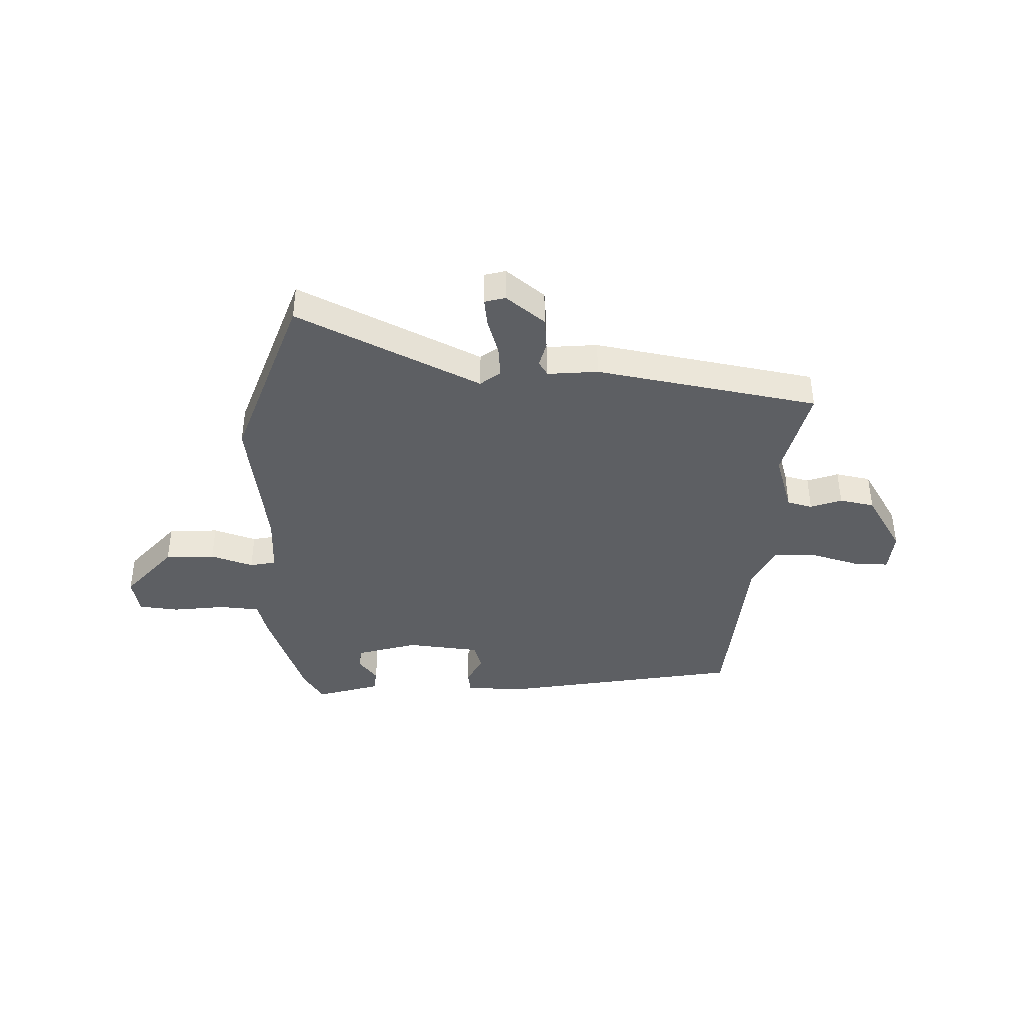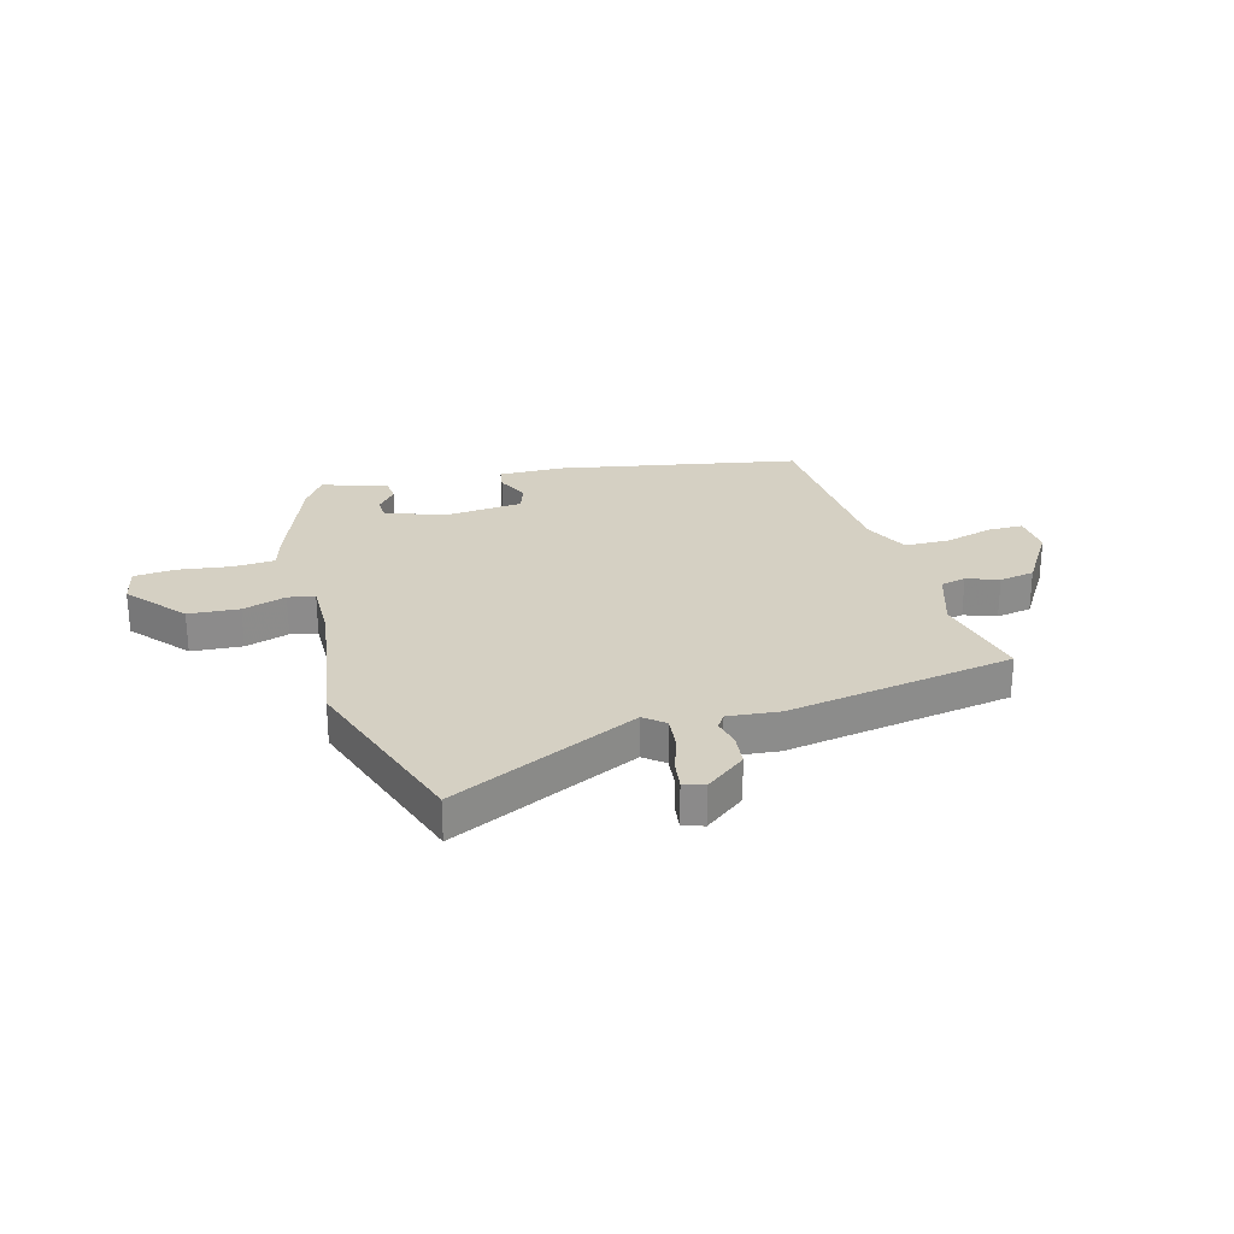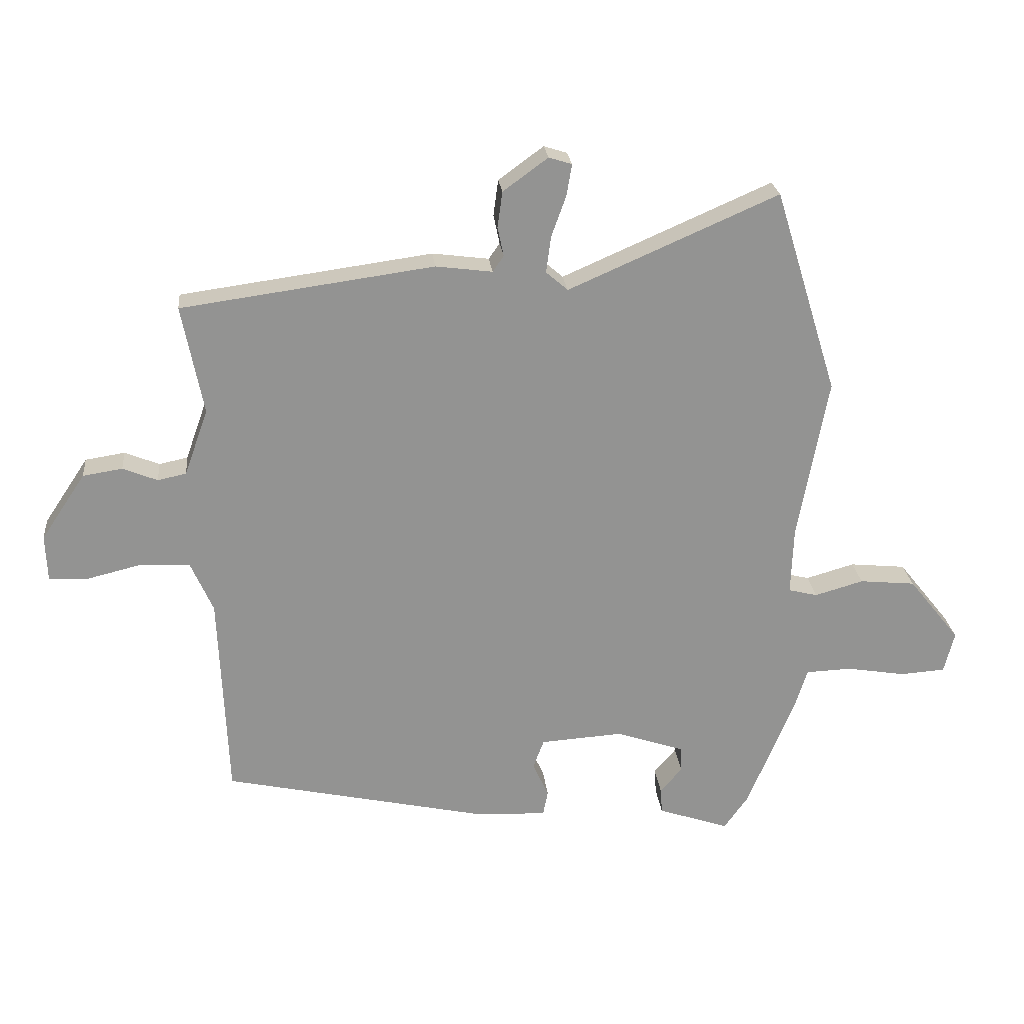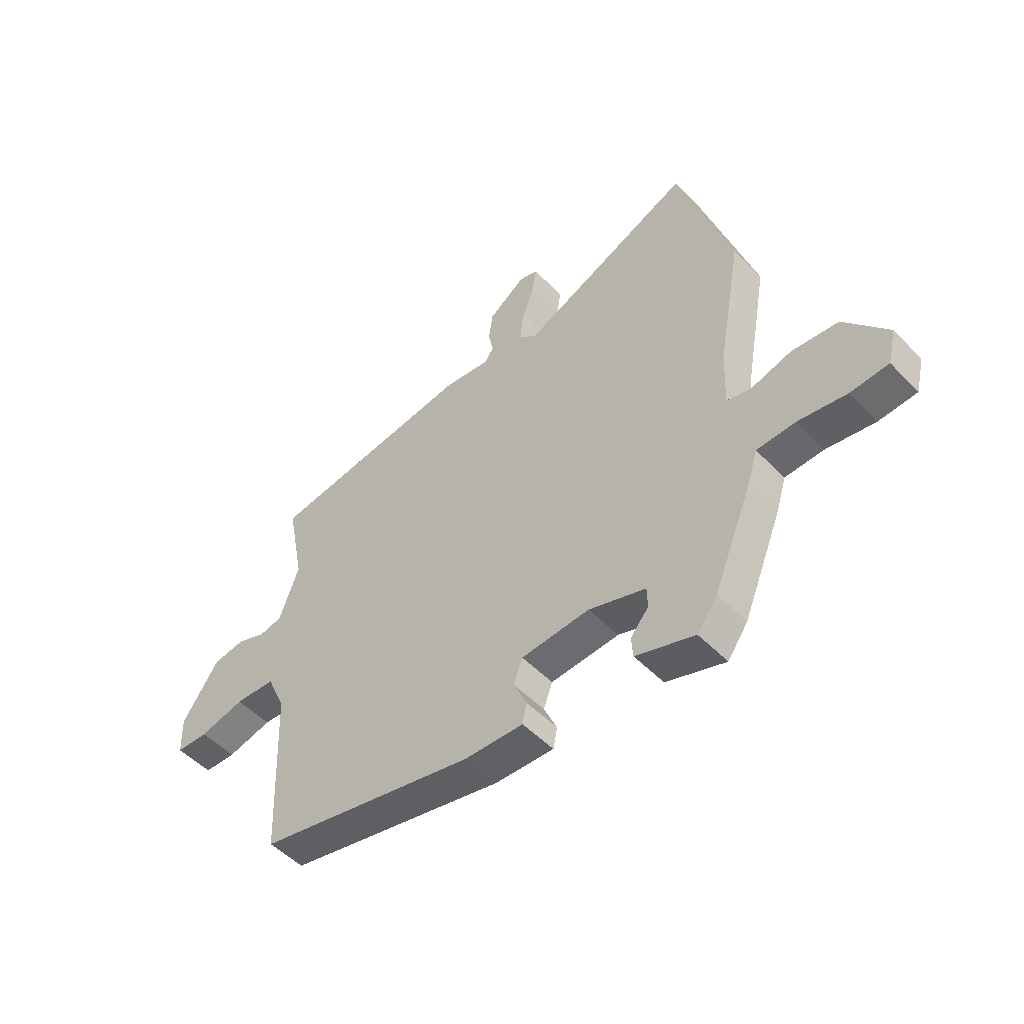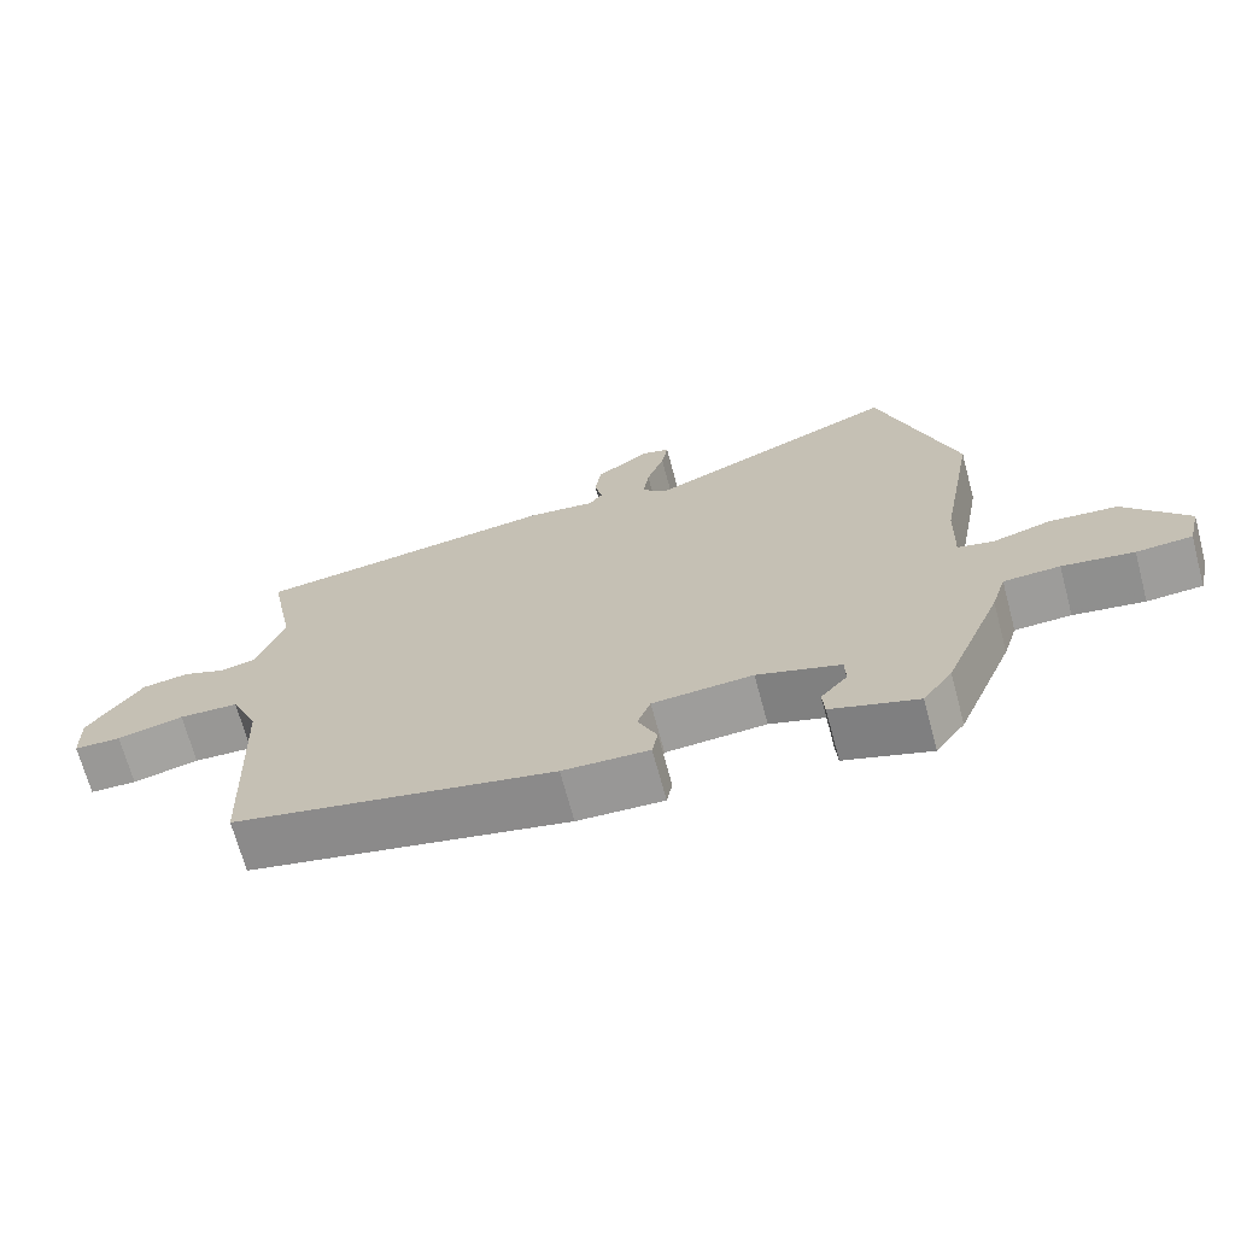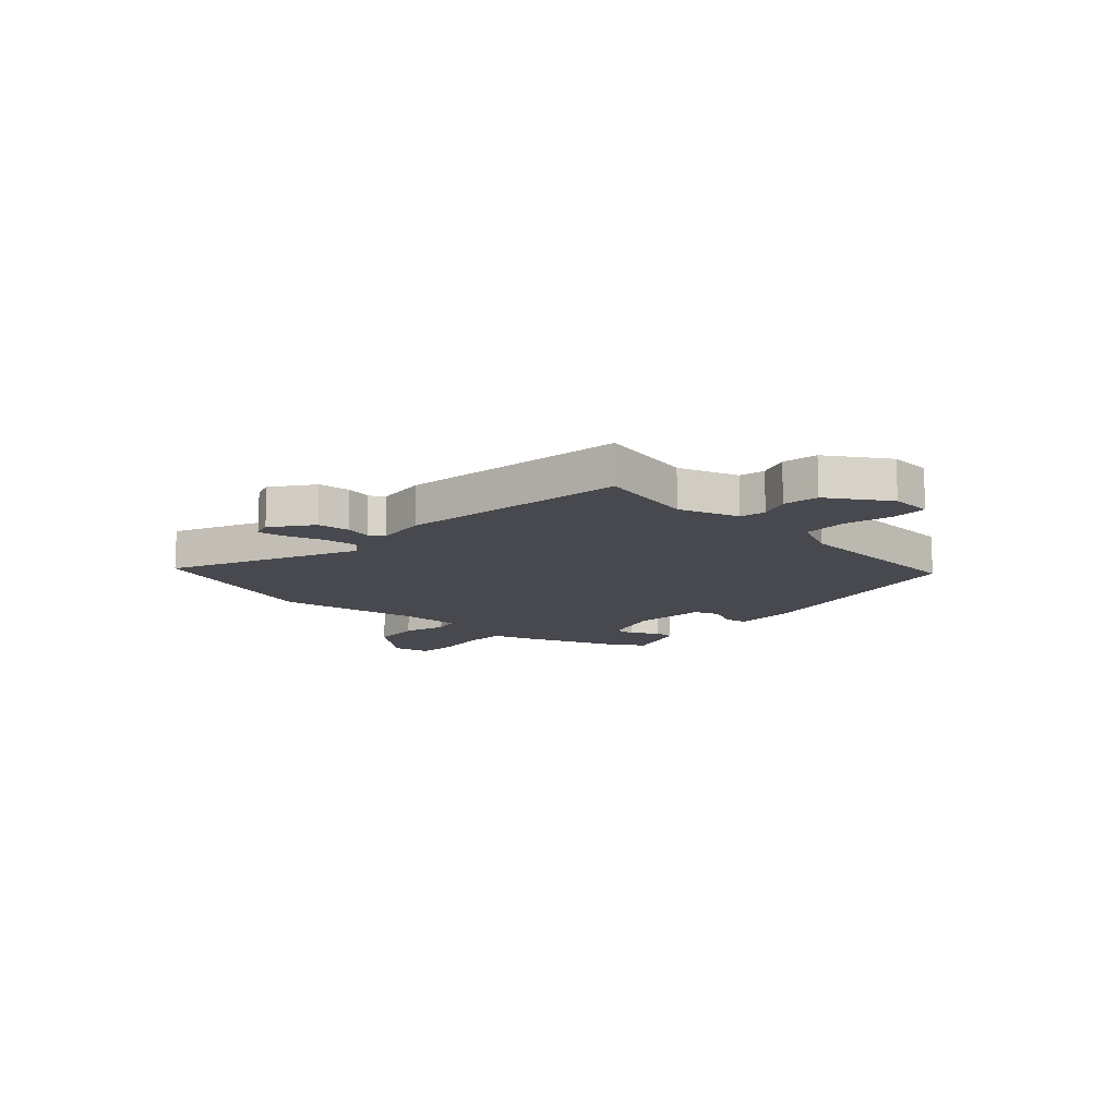
<metadata>
{"format":"obj","ext":"obj","renderer":"f3d","projection":"perspective","resolution":1024,"background":"white","views":[{"elev":-40.1,"azim":-4.0,"up":"+Y"},{"elev":26.3,"azim":-17.0,"up":"+Y"},{"elev":23.8,"azim":174.2,"up":"+Z"},{"elev":-51.0,"azim":-137.9,"up":"+Z"},{"elev":-69.3,"azim":-164.9,"up":"+Z"},{"elev":-12.7,"azim":46.3,"up":"+Y"}]}
</metadata>
<code>
v 0.523 0.07 0.49
v 0.488 0.07 0.311
v 0.527 0.07 0.202
v 0.574 0.07 0.192
v 0.631 0.07 0.215
v 0.696 0.07 0.205
v 0.769 0.07 0.096
v 0.766 0.07 0.019
v 0.702 0.07 0.017
v 0.612 0.07 0.039
v 0.531 0.07 0.035
v 0.494 0.07 -0.049
v 0.48 0.07 -0.389
v 0.044 0.07 -0.484
v -0.073 0.07 -0.489
v -0.081 0.07 -0.448
v -0.055 0.07 -0.39
v -0.073 0.07 -0.342
v -0.209 0.07 -0.333
v -0.322 0.07 -0.371
v -0.323 0.07 -0.413
v -0.287 0.07 -0.455
v -0.29 0.07 -0.497
v -0.407 0.07 -0.537
v -0.447 0.07 -0.481
v -0.525 0.07 -0.291
v -0.545 0.07 -0.227
v -0.621 0.07 -0.224
v -0.717 0.07 -0.24
v -0.792 0.07 -0.235
v -0.809 0.07 -0.167
v -0.724 0.07 -0.061
v -0.632 0.07 -0.052
v -0.552 0.07 -0.075
v -0.504 0.07 -0.063
v -0.508 0.07 0.048
v -0.557 0.07 0.315
v -0.453 0.07 0.651
v -0.108 0.07 0.5
v -0.072 0.07 0.531
v -0.08 0.07 0.591
v -0.104 0.07 0.658
v -0.113 0.07 0.71
v -0.075 0.07 0.722
v -0.001 0.07 0.668
v 0.007 0.07 0.609
v -0.003 0.07 0.561
v 0.015 0.07 0.535
v 0.108 0.07 0.547
v 0.523 0 0.49
v 0.488 0 0.311
v 0.527 0 0.202
v 0.574 0 0.192
v 0.631 0 0.215
v 0.696 0 0.205
v 0.769 0 0.096
v 0.766 0 0.019
v 0.702 0 0.017
v 0.612 0 0.039
v 0.531 0 0.035
v 0.494 0 -0.049
v 0.48 0 -0.389
v 0.044 0 -0.484
v -0.073 0 -0.489
v -0.081 0 -0.448
v -0.055 0 -0.39
v -0.073 0 -0.342
v -0.209 0 -0.333
v -0.322 0 -0.371
v -0.323 0 -0.413
v -0.287 0 -0.455
v -0.29 0 -0.497
v -0.407 0 -0.537
v -0.447 0 -0.481
v -0.525 0 -0.291
v -0.545 0 -0.227
v -0.621 0 -0.224
v -0.717 0 -0.24
v -0.792 0 -0.235
v -0.809 0 -0.167
v -0.724 0 -0.061
v -0.632 0 -0.052
v -0.552 0 -0.075
v -0.504 0 -0.063
v -0.508 0 0.048
v -0.557 0 0.315
v -0.453 0 0.651
v -0.108 0 0.5
v -0.072 0 0.531
v -0.08 0 0.591
v -0.104 0 0.658
v -0.113 0 0.71
v -0.075 0 0.722
v -0.001 0 0.668
v 0.007 0 0.609
v -0.003 0 0.561
v 0.015 0 0.535
v 0.108 0 0.547
f 48 49 1 2
f 44 45 46 47
f 42 43 44 47
f 41 42 47 48
f 40 41 48
f 39 40 48 2
f 36 37 38 39
f 35 36 39 2
f 31 32 33 34
f 31 34 35
f 28 29 30 31
f 27 28 31 35
f 21 22 23 24
f 20 21 24 25
f 14 15 16 17
f 12 13 14 17
f 11 12 17 18
f 7 8 9 10
f 7 10 11
f 4 5 6 7
f 3 4 7 11
f 20 25 26 27
f 19 20 27 35
f 11 18 19 35
f 2 3 11 35
f 51 50 98 97
f 96 95 94 93
f 96 93 92 91
f 97 96 91 90
f 97 90 89
f 51 97 89 88
f 88 87 86 85
f 51 88 85 84
f 83 82 81 80
f 84 83 80
f 80 79 78 77
f 84 80 77 76
f 73 72 71 70
f 74 73 70 69
f 66 65 64 63
f 66 63 62 61
f 67 66 61 60
f 59 58 57 56
f 60 59 56
f 56 55 54 53
f 60 56 53 52
f 76 75 74 69
f 84 76 69 68
f 84 68 67 60
f 84 60 52 51
f 1 50 51 2
f 2 51 52 3
f 3 52 53 4
f 4 53 54 5
f 5 54 55 6
f 6 55 56 7
f 7 56 57 8
f 8 57 58 9
f 9 58 59 10
f 10 59 60 11
f 11 60 61 12
f 12 61 62 13
f 13 62 63 14
f 14 63 64 15
f 15 64 65 16
f 16 65 66 17
f 17 66 67 18
f 18 67 68 19
f 19 68 69 20
f 20 69 70 21
f 21 70 71 22
f 22 71 72 23
f 23 72 73 24
f 24 73 74 25
f 25 74 75 26
f 26 75 76 27
f 27 76 77 28
f 28 77 78 29
f 29 78 79 30
f 30 79 80 31
f 31 80 81 32
f 32 81 82 33
f 33 82 83 34
f 34 83 84 35
f 35 84 85 36
f 36 85 86 37
f 37 86 87 38
f 38 87 88 39
f 39 88 89 40
f 40 89 90 41
f 41 90 91 42
f 42 91 92 43
f 43 92 93 44
f 44 93 94 45
f 45 94 95 46
f 46 95 96 47
f 47 96 97 48
f 48 97 98 49
f 49 98 50 1

</code>
